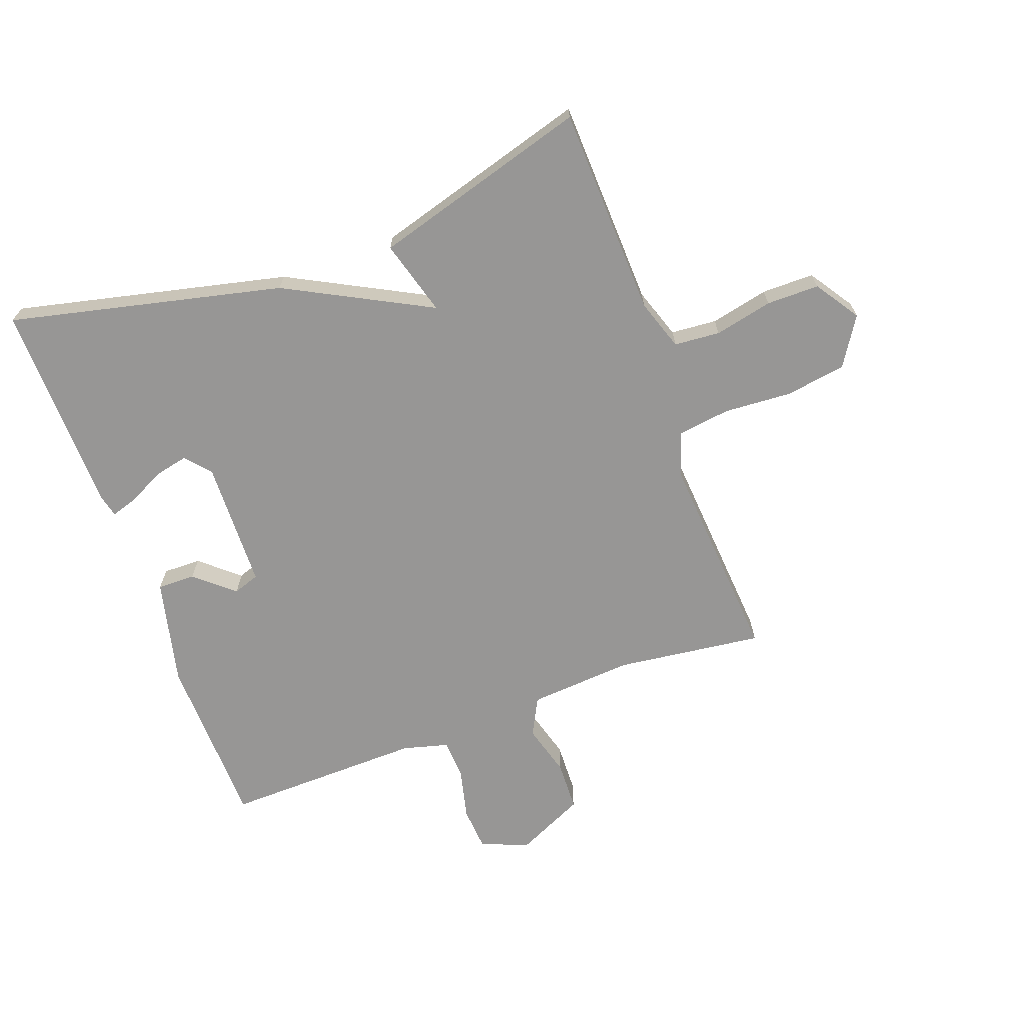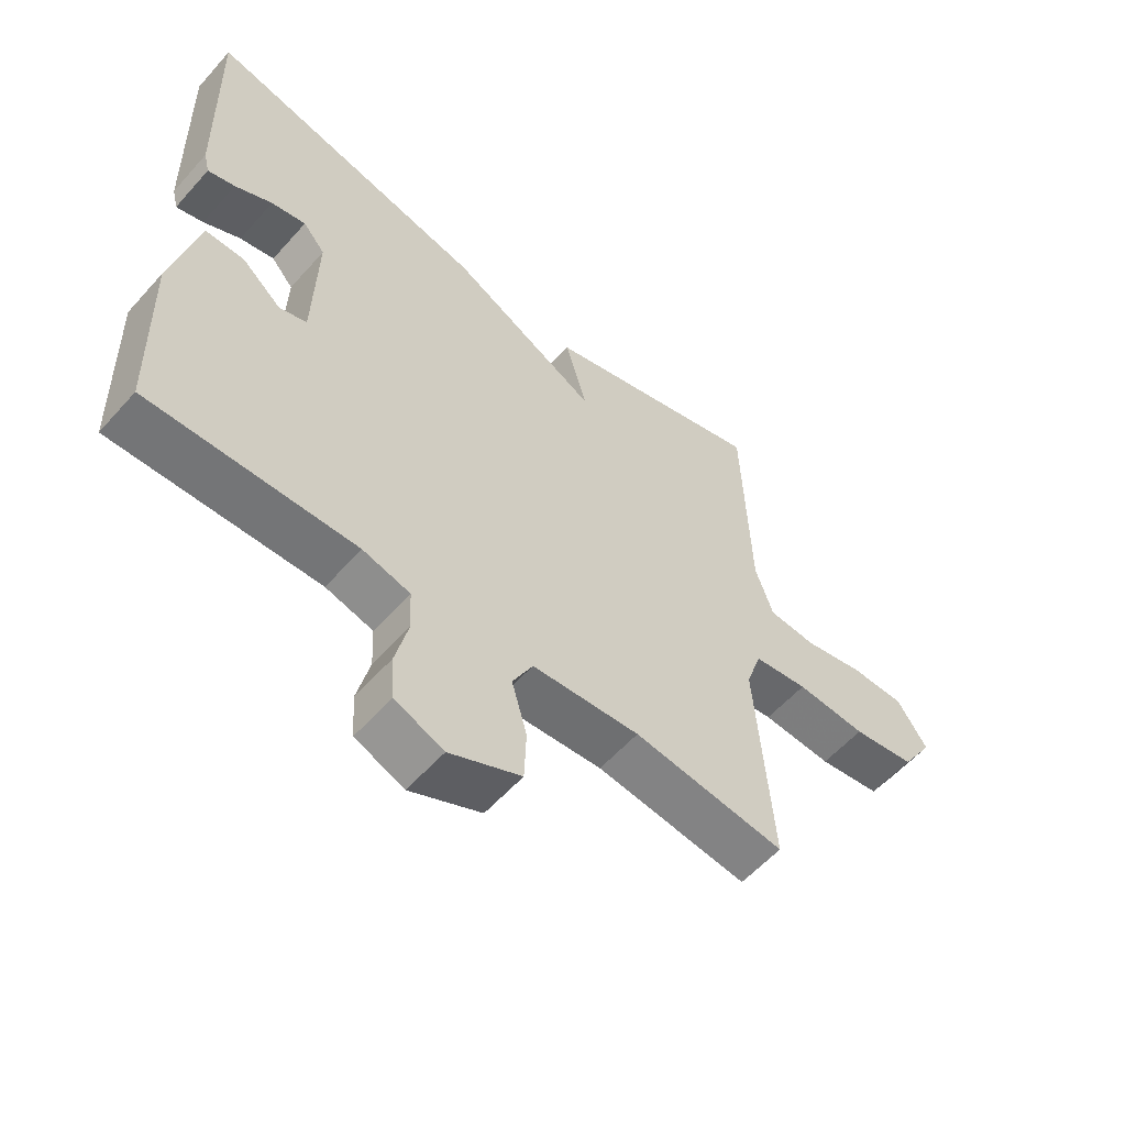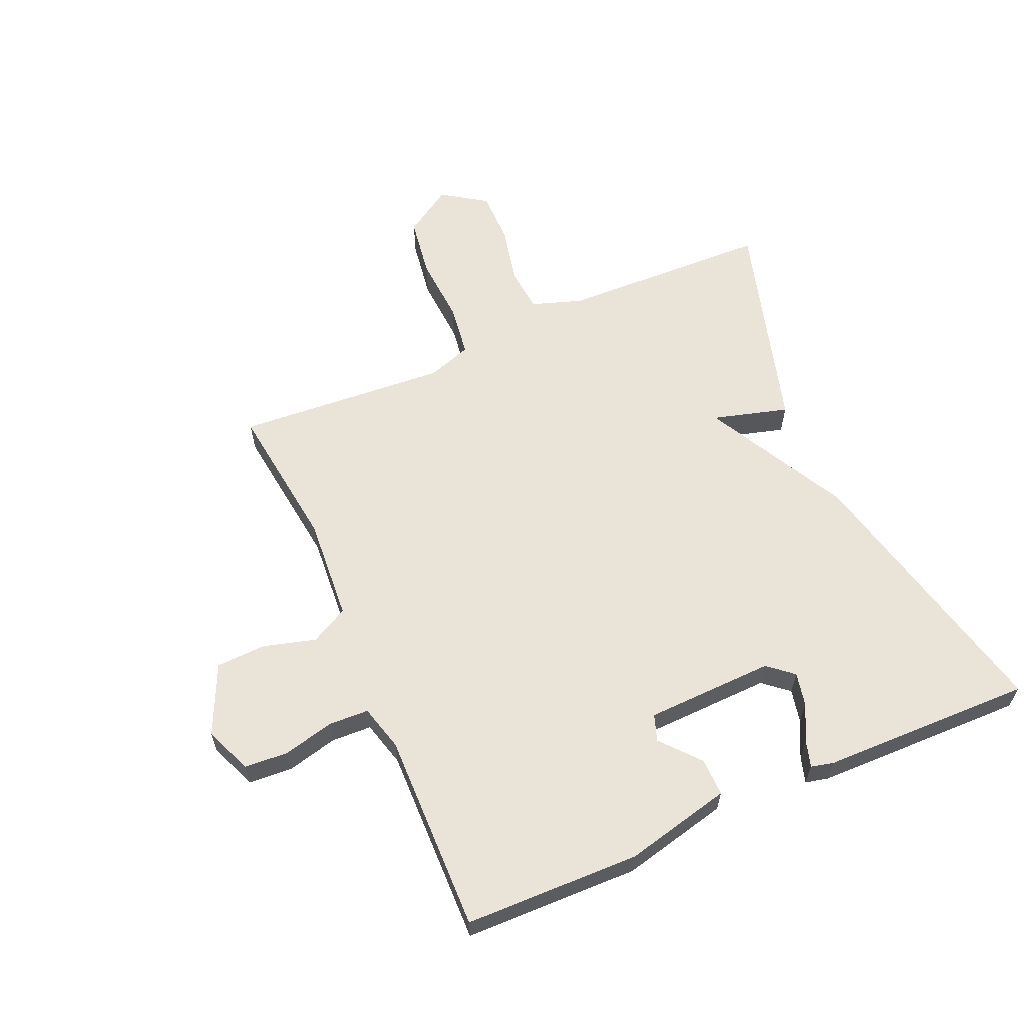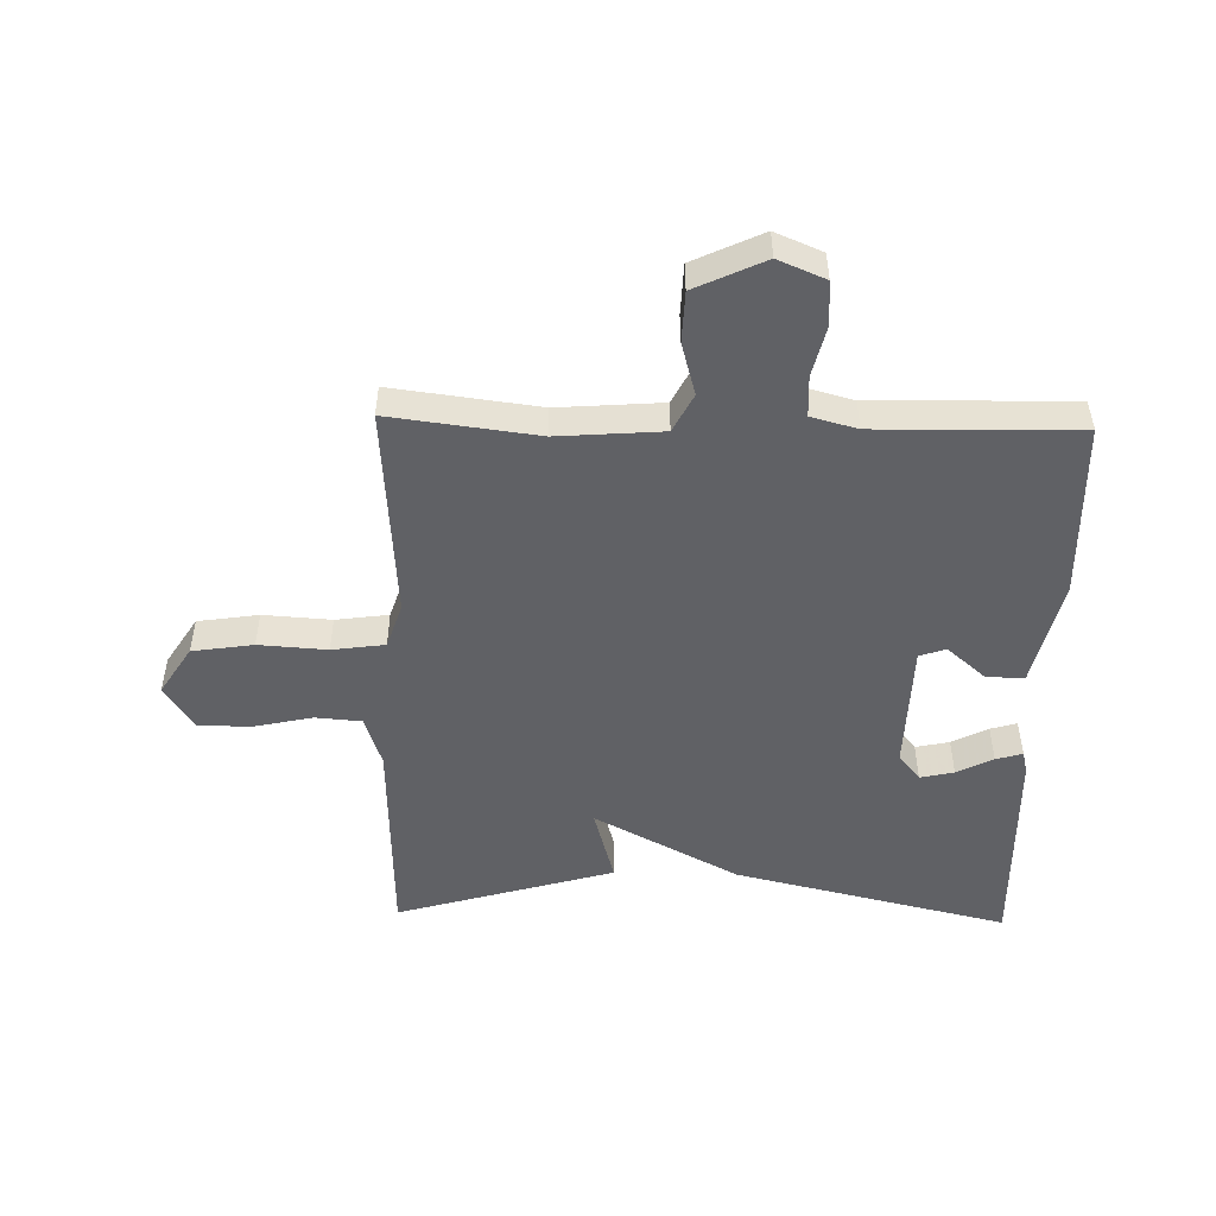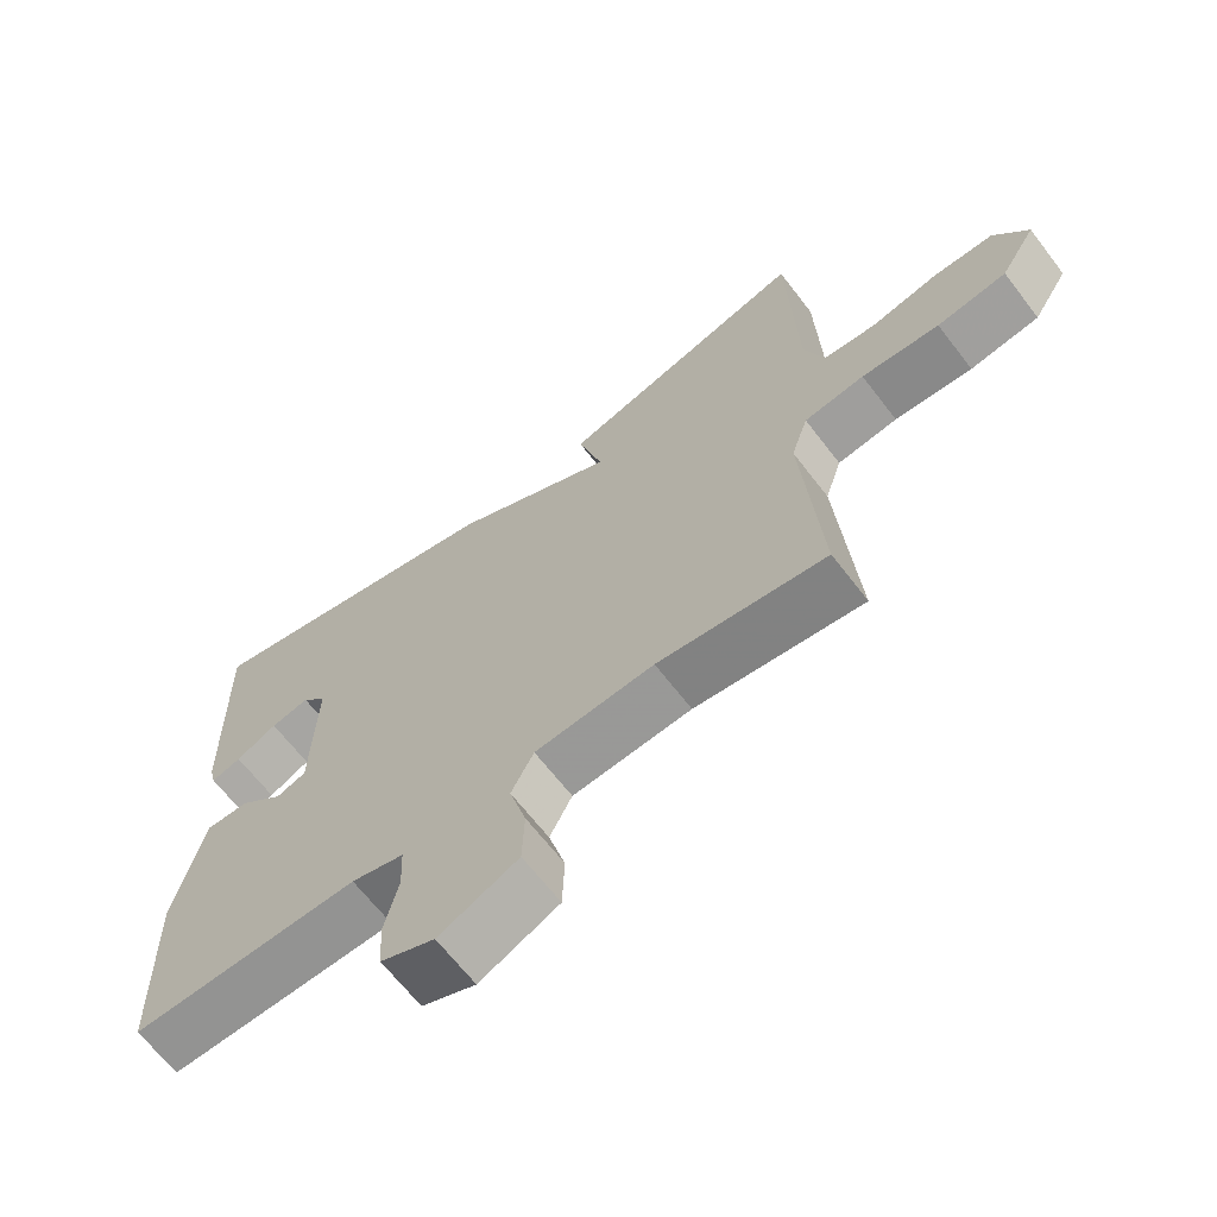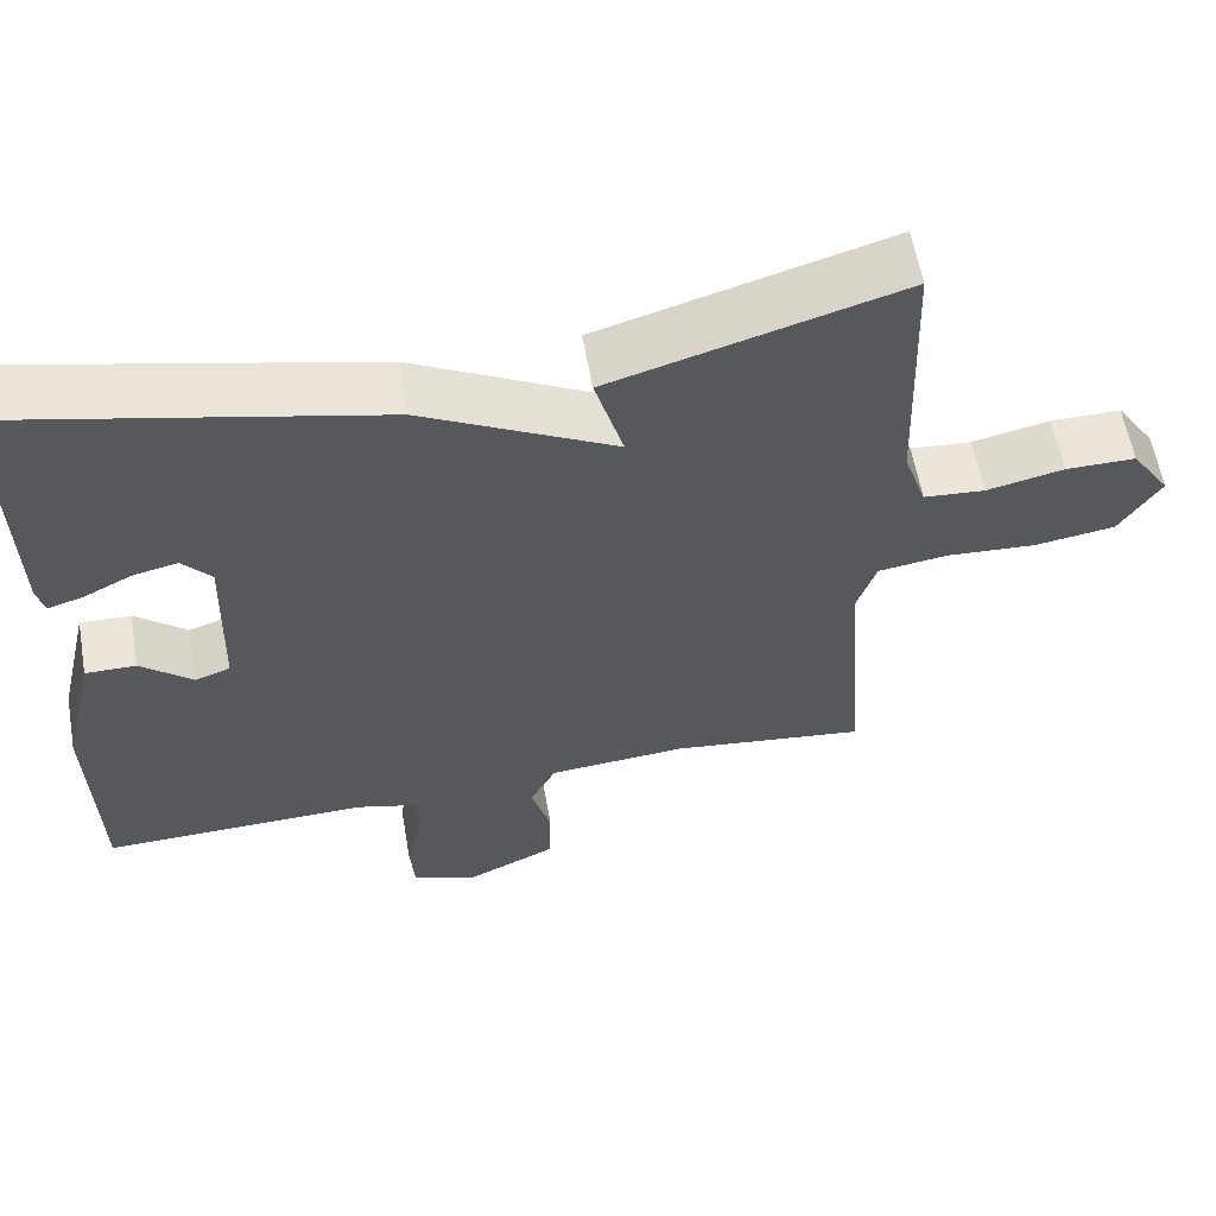
<metadata>
{"format":"obj","ext":"obj","renderer":"f3d","projection":"perspective","resolution":1024,"background":"white","views":[{"elev":-67.9,"azim":20.1,"up":"+Y"},{"elev":-57.2,"azim":-41.1,"up":"+Z"},{"elev":61.0,"azim":-113.7,"up":"+Y"},{"elev":-50.3,"azim":178.6,"up":"+Y"},{"elev":-65.8,"azim":37.5,"up":"+Z"},{"elev":59.5,"azim":-10.0,"up":"+Z"}]}
</metadata>
<code>
v -0.5 0.07 0.5
v -0.054 0.07 0.397
v 0.181 0.07 0.274
v 0.146 0.07 0.397
v 0.5 0.07 0.5
v 0.512 0.07 0.157
v 0.54 0.07 0.074
v 0.615 0.07 0.068
v 0.71 0.07 0.089
v 0.796 0.07 0.089
v 0.844 0.07 0.017
v 0.794 0.07 -0.062
v 0.695 0.07 -0.077
v 0.584 0.07 -0.07
v 0.498 0.07 -0.082
v 0.474 0.07 -0.155
v 0.5 0.07 -0.5
v 0.26 0.07 -0.47
v 0.09 0.07 -0.483
v 0.058 0.07 -0.545
v 0.082 0.07 -0.63
v 0.079 0.07 -0.712
v -0.034 0.07 -0.765
v -0.111 0.07 -0.733
v -0.116 0.07 -0.662
v -0.096 0.07 -0.579
v -0.099 0.07 -0.513
v -0.174 0.07 -0.493
v -0.5 0.07 -0.5
v -0.507 0.07 -0.214
v -0.466 0.07 -0.039
v -0.404 0.07 -0.04
v -0.341 0.07 -0.094
v -0.298 0.07 -0.079
v -0.292 0.07 0.131
v -0.327 0.07 0.172
v -0.382 0.07 0.16
v -0.441 0.07 0.13
v -0.484 0.07 0.117
v -0.493 0.07 0.154
v -0.5 0 0.5
v -0.054 0 0.397
v 0.181 0 0.274
v 0.146 0 0.397
v 0.5 0 0.5
v 0.512 0 0.157
v 0.54 0 0.074
v 0.615 0 0.068
v 0.71 0 0.089
v 0.796 0 0.089
v 0.844 0 0.017
v 0.794 0 -0.062
v 0.695 0 -0.077
v 0.584 0 -0.07
v 0.498 0 -0.082
v 0.474 0 -0.155
v 0.5 0 -0.5
v 0.26 0 -0.47
v 0.09 0 -0.483
v 0.058 0 -0.545
v 0.082 0 -0.63
v 0.079 0 -0.712
v -0.034 0 -0.765
v -0.111 0 -0.733
v -0.116 0 -0.662
v -0.096 0 -0.579
v -0.099 0 -0.513
v -0.174 0 -0.493
v -0.5 0 -0.5
v -0.507 0 -0.214
v -0.466 0 -0.039
v -0.404 0 -0.04
v -0.341 0 -0.094
v -0.298 0 -0.079
v -0.292 0 0.131
v -0.327 0 0.172
v -0.382 0 0.16
v -0.441 0 0.13
v -0.484 0 0.117
v -0.493 0 0.154
f 40 1 2
f 39 40 2
f 38 39 2
f 37 38 2
f 36 37 2
f 35 36 2 3
f 34 35 3
f 31 32 33
f 30 31 33
f 29 30 33
f 28 29 33
f 27 28 33 34
f 24 25 26
f 23 24 26
f 22 23 26
f 21 22 26
f 20 21 26
f 19 20 26 27
f 16 17 18
f 15 16 18 19
f 12 13 14
f 11 12 14
f 10 11 14
f 9 10 14
f 8 9 14
f 7 8 14 15
f 27 34 3
f 19 27 3
f 15 19 3
f 7 15 3
f 6 7 3
f 3 4 5 6
f 42 41 80
f 42 80 79
f 42 79 78
f 42 78 77
f 42 77 76
f 43 42 76 75
f 43 75 74
f 73 72 71
f 73 71 70
f 73 70 69
f 73 69 68
f 74 73 68 67
f 66 65 64
f 66 64 63
f 66 63 62
f 66 62 61
f 66 61 60
f 67 66 60 59
f 58 57 56
f 59 58 56 55
f 54 53 52
f 54 52 51
f 54 51 50
f 54 50 49
f 54 49 48
f 55 54 48 47
f 43 74 67
f 43 67 59
f 43 59 55
f 43 55 47
f 43 47 46
f 46 45 44 43
f 1 41 42 2
f 2 42 43 3
f 3 43 44 4
f 4 44 45 5
f 5 45 46 6
f 6 46 47 7
f 7 47 48 8
f 8 48 49 9
f 9 49 50 10
f 10 50 51 11
f 11 51 52 12
f 12 52 53 13
f 13 53 54 14
f 14 54 55 15
f 15 55 56 16
f 16 56 57 17
f 17 57 58 18
f 18 58 59 19
f 19 59 60 20
f 20 60 61 21
f 21 61 62 22
f 22 62 63 23
f 23 63 64 24
f 24 64 65 25
f 25 65 66 26
f 26 66 67 27
f 27 67 68 28
f 28 68 69 29
f 29 69 70 30
f 30 70 71 31
f 31 71 72 32
f 32 72 73 33
f 33 73 74 34
f 34 74 75 35
f 35 75 76 36
f 36 76 77 37
f 37 77 78 38
f 38 78 79 39
f 39 79 80 40
f 40 80 41 1

</code>
